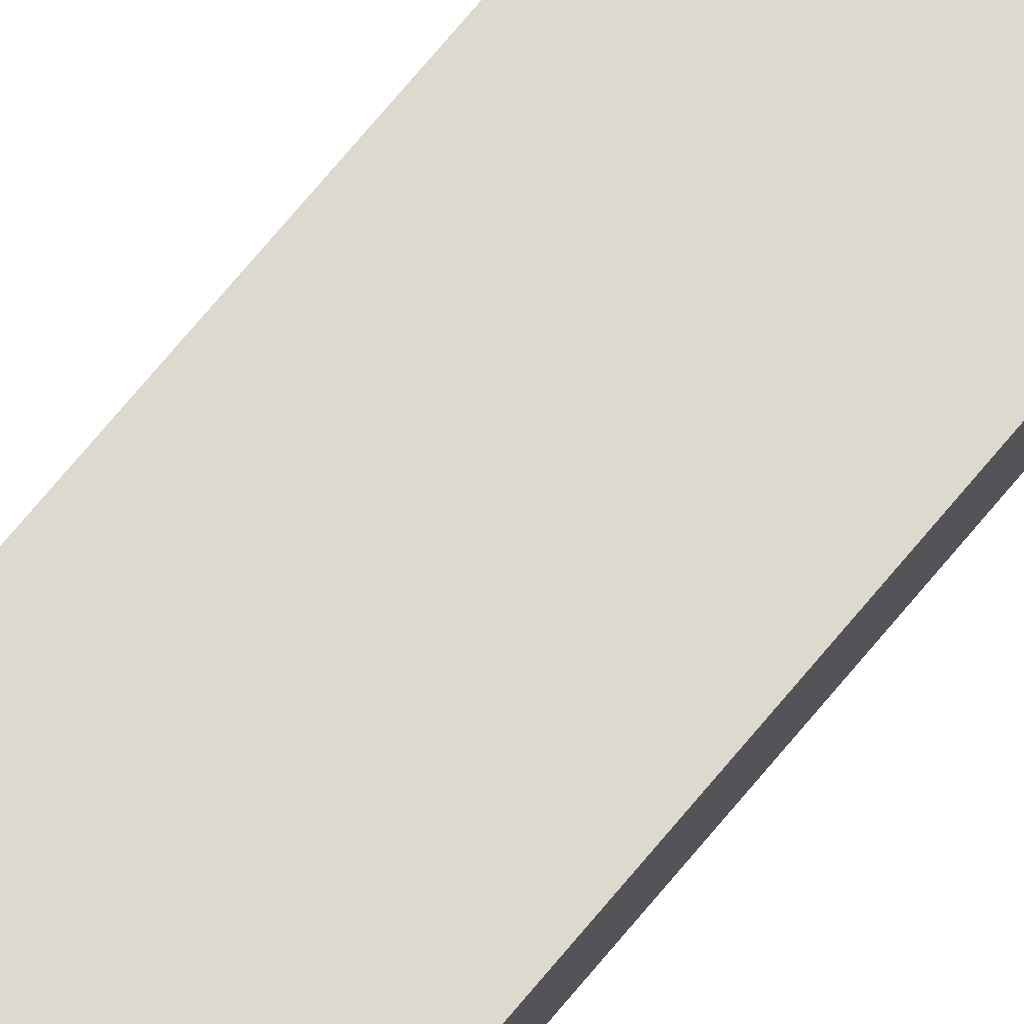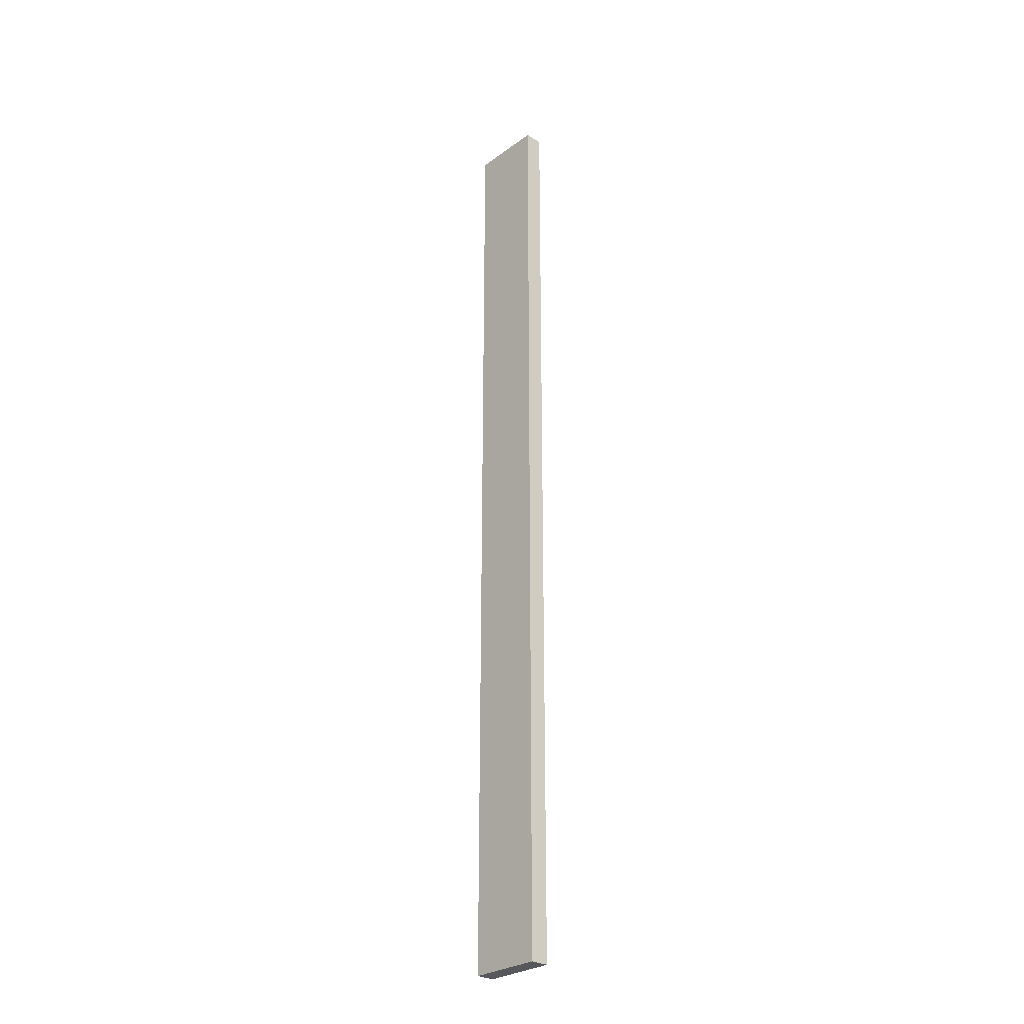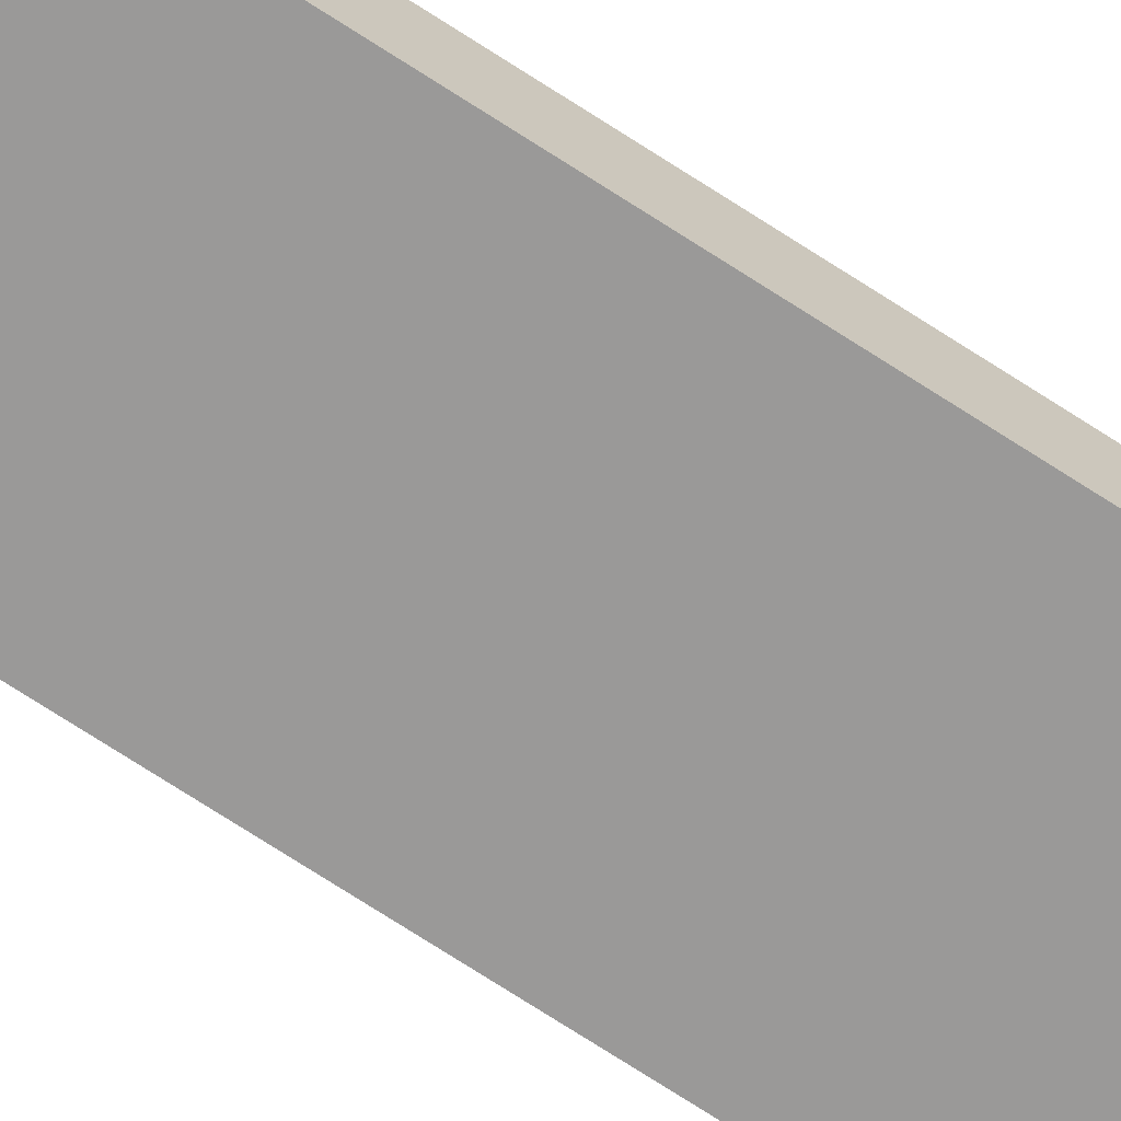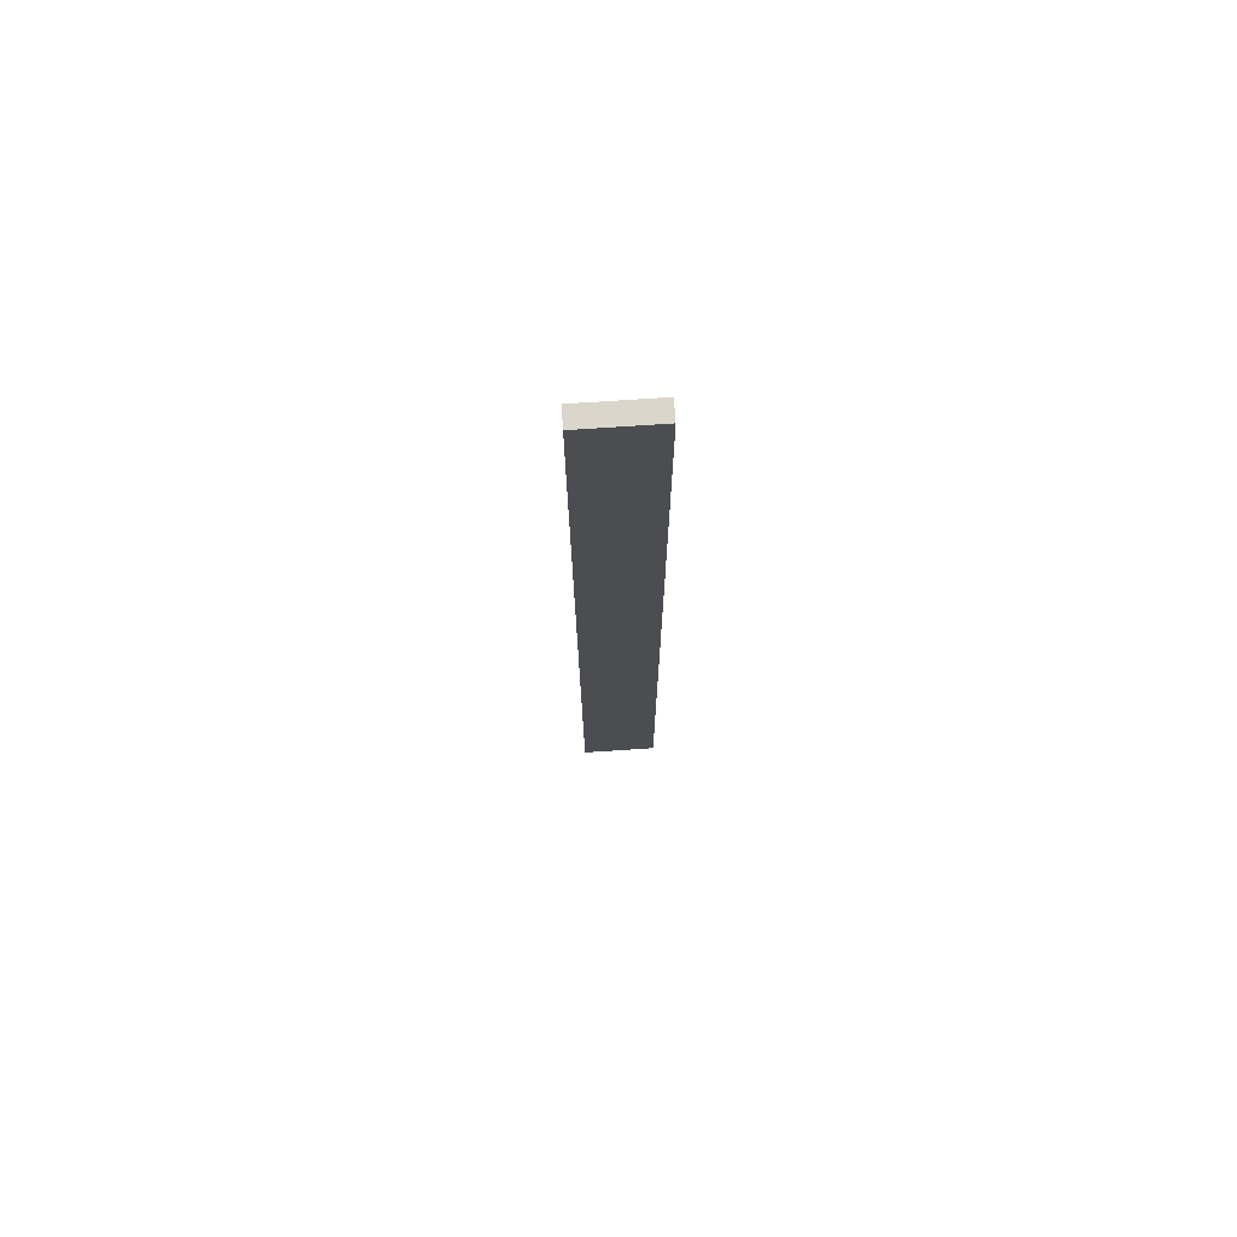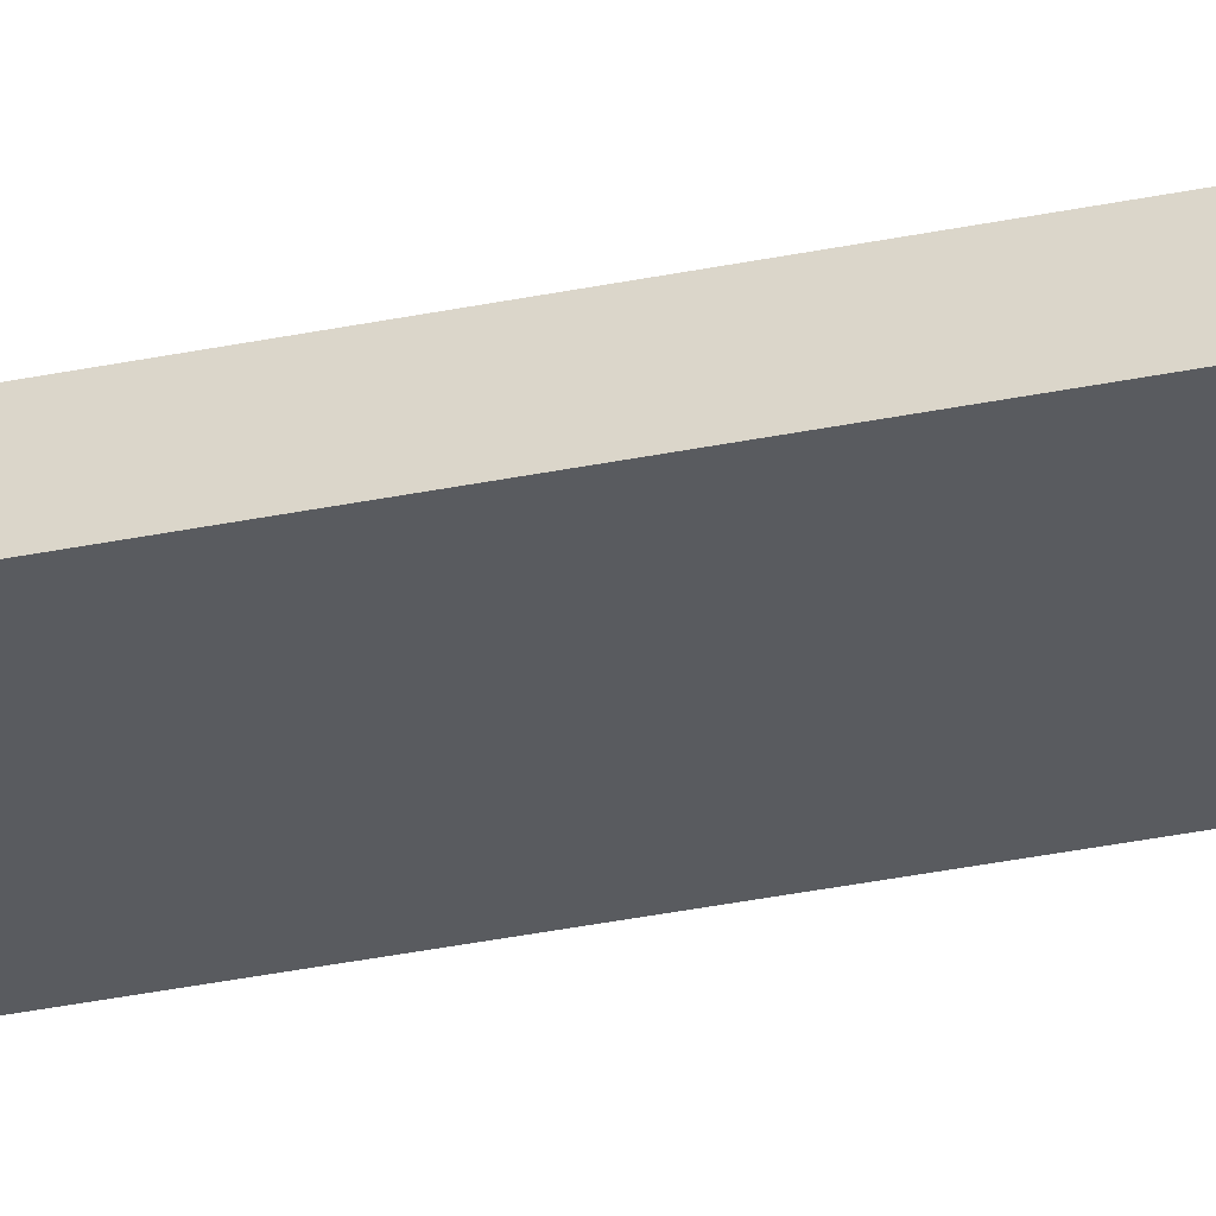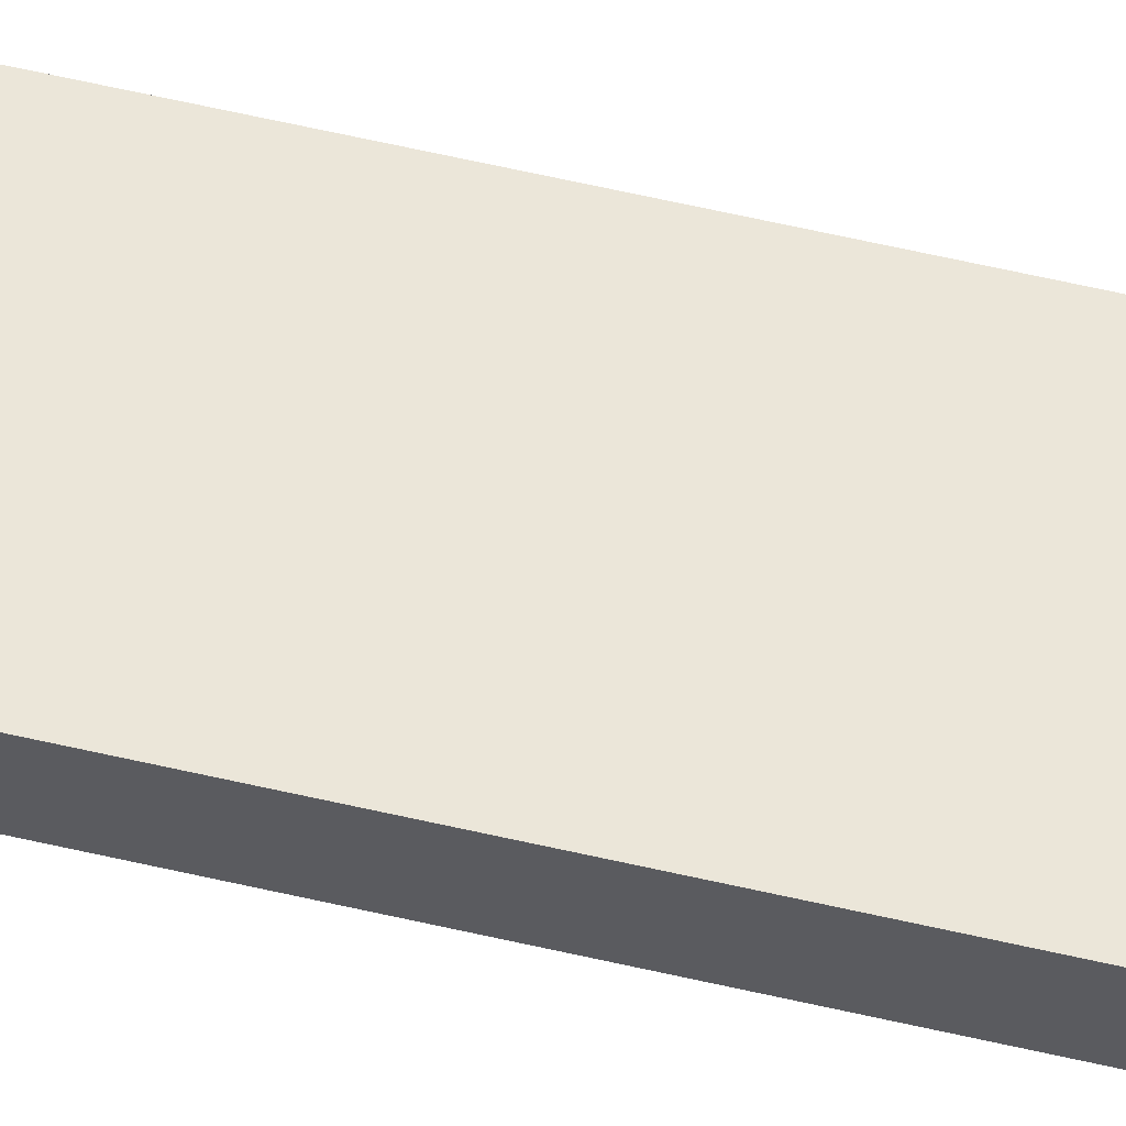
<metadata>
{"format":"obj","ext":"obj","renderer":"f3d","projection":"perspective","resolution":1024,"background":"white","views":[{"elev":71.5,"azim":-140.4,"up":"+Y"},{"elev":-28.4,"azim":-132.7,"up":"+Z"},{"elev":-69.1,"azim":-123.5,"up":"+Y"},{"elev":73.8,"azim":176.2,"up":"+Z"},{"elev":-32.1,"azim":106.5,"up":"+Y"},{"elev":57.4,"azim":-76.2,"up":"+Y"}]}
</metadata>
<code>
v -3.81 -46.35 3.81
v -11.43 -46.35 3.81
v -11.43 -46.35 102.9
v -3.81 -46.35 102.9
v -3.81 -48.26 3.81
v -3.81 -46.35 3.81
v -3.81 -46.35 102.9
v -3.81 -48.26 102.9
v -3.81 -46.35 102.9
v -11.43 -46.35 102.9
v -11.43 -48.26 102.9
v -3.81 -48.26 102.9
v -11.43 -48.26 3.81
v -3.81 -48.26 3.81
v -3.81 -48.26 102.9
v -11.43 -48.26 102.9
v -11.43 -46.35 3.81
v -3.81 -46.35 3.81
v -3.81 -48.26 3.81
v -11.43 -48.26 3.81
v -11.43 -46.35 3.81
v -11.43 -48.26 3.81
v -11.43 -48.26 102.9
v -11.43 -46.35 102.9
f 1 2 4
f 4 2 3
f 5 6 8
f 8 6 7
f 9 10 12
f 12 10 11
f 13 14 16
f 16 14 15
f 17 18 20
f 20 18 19
f 21 22 24
f 24 22 23

</code>
